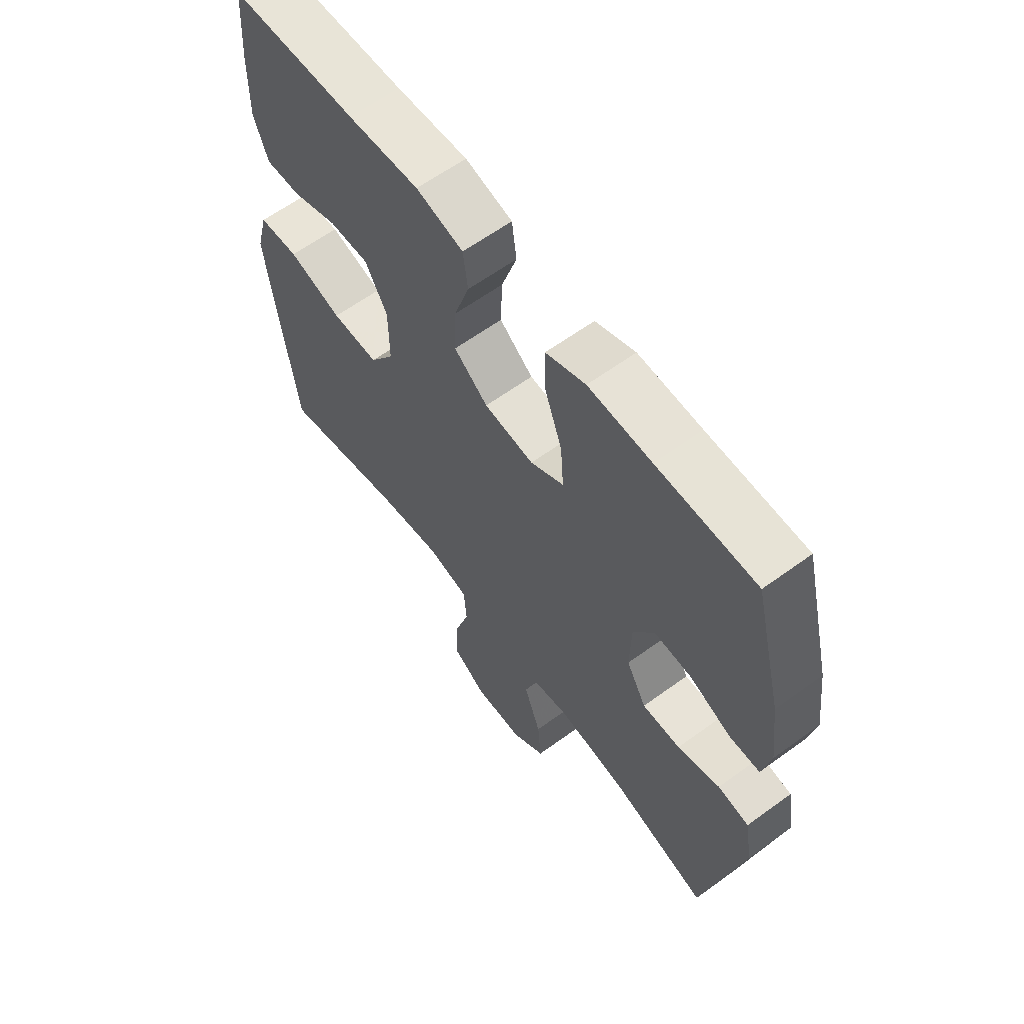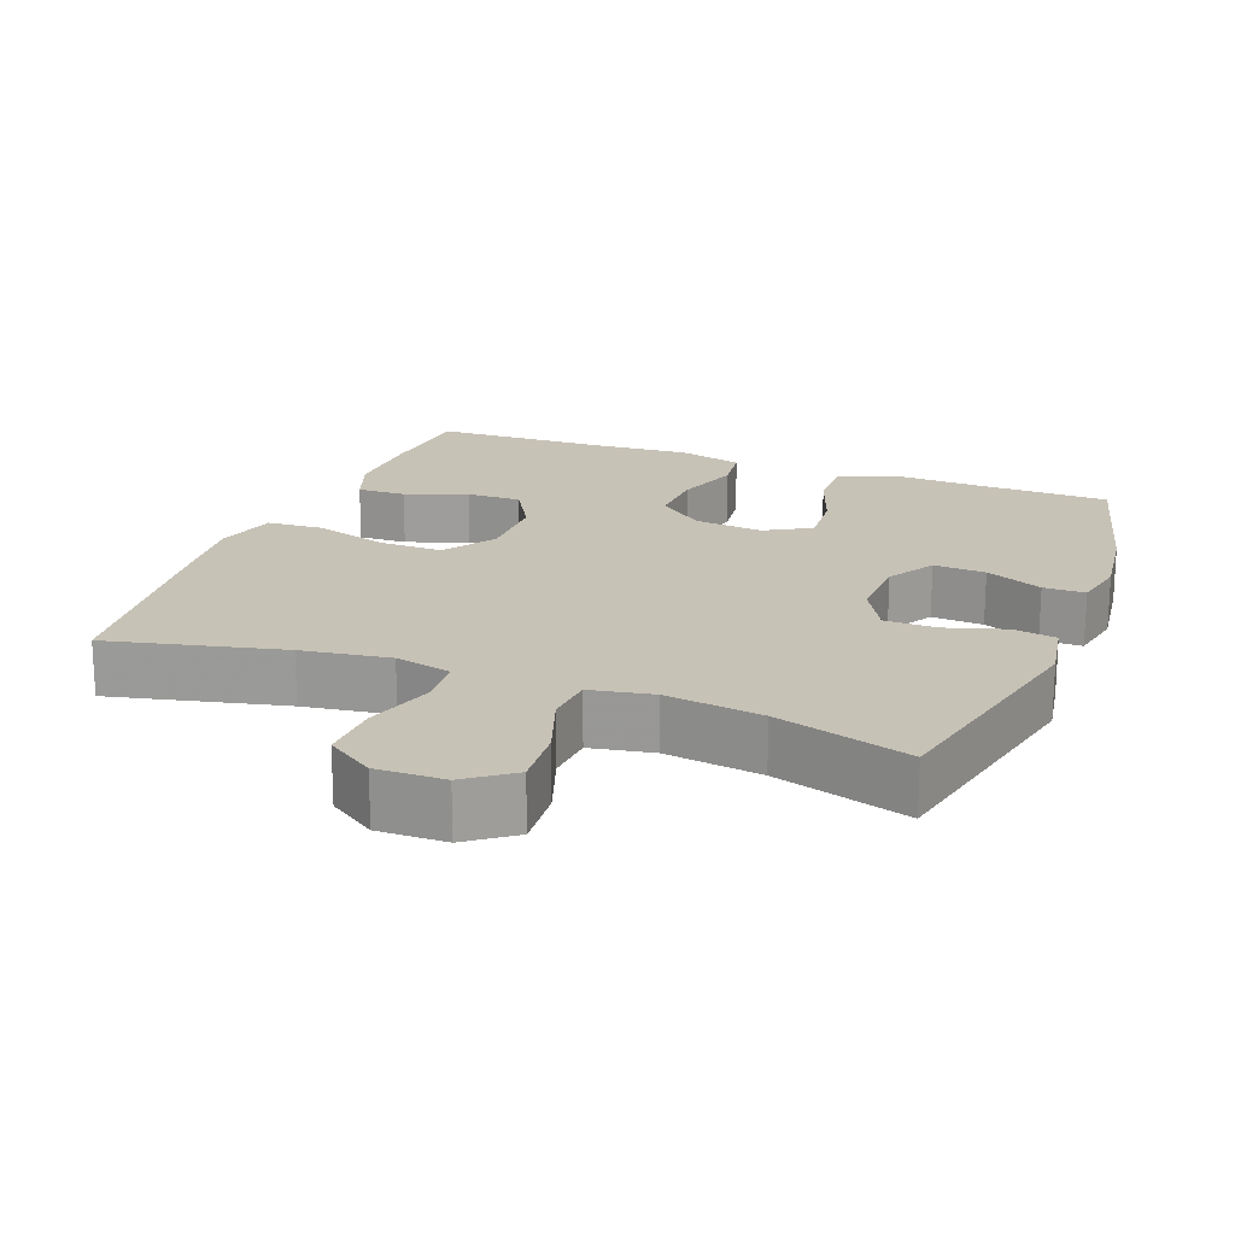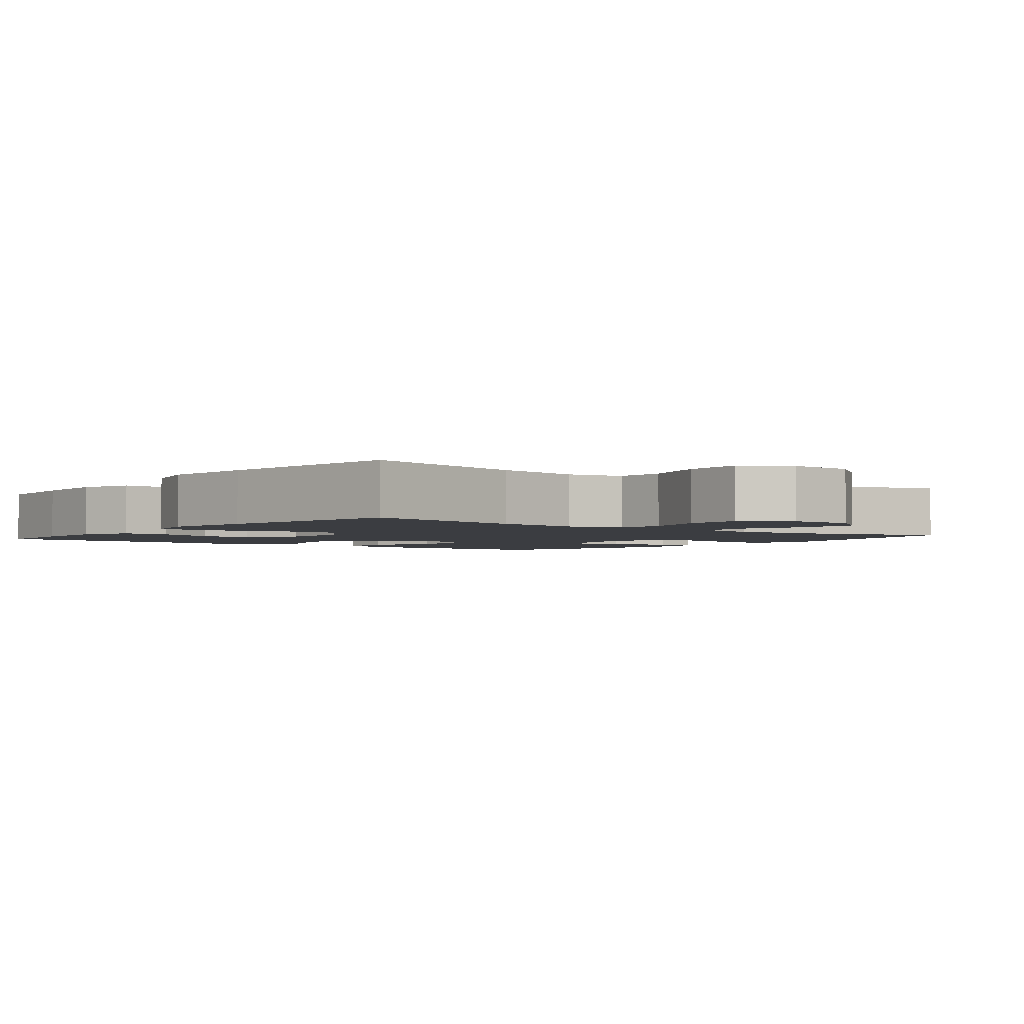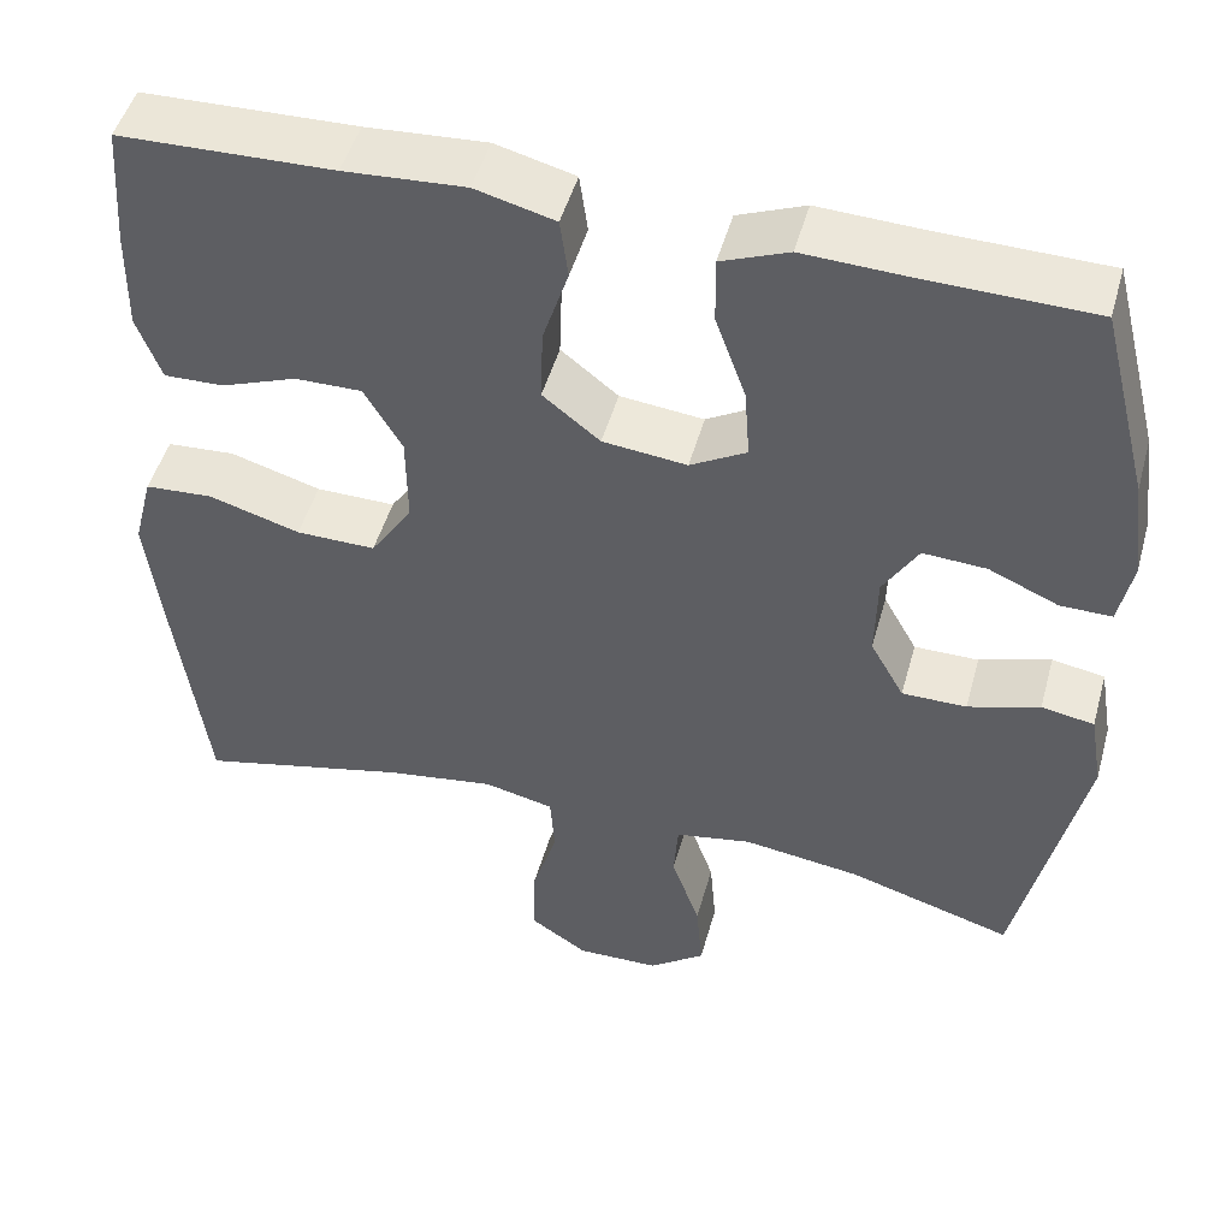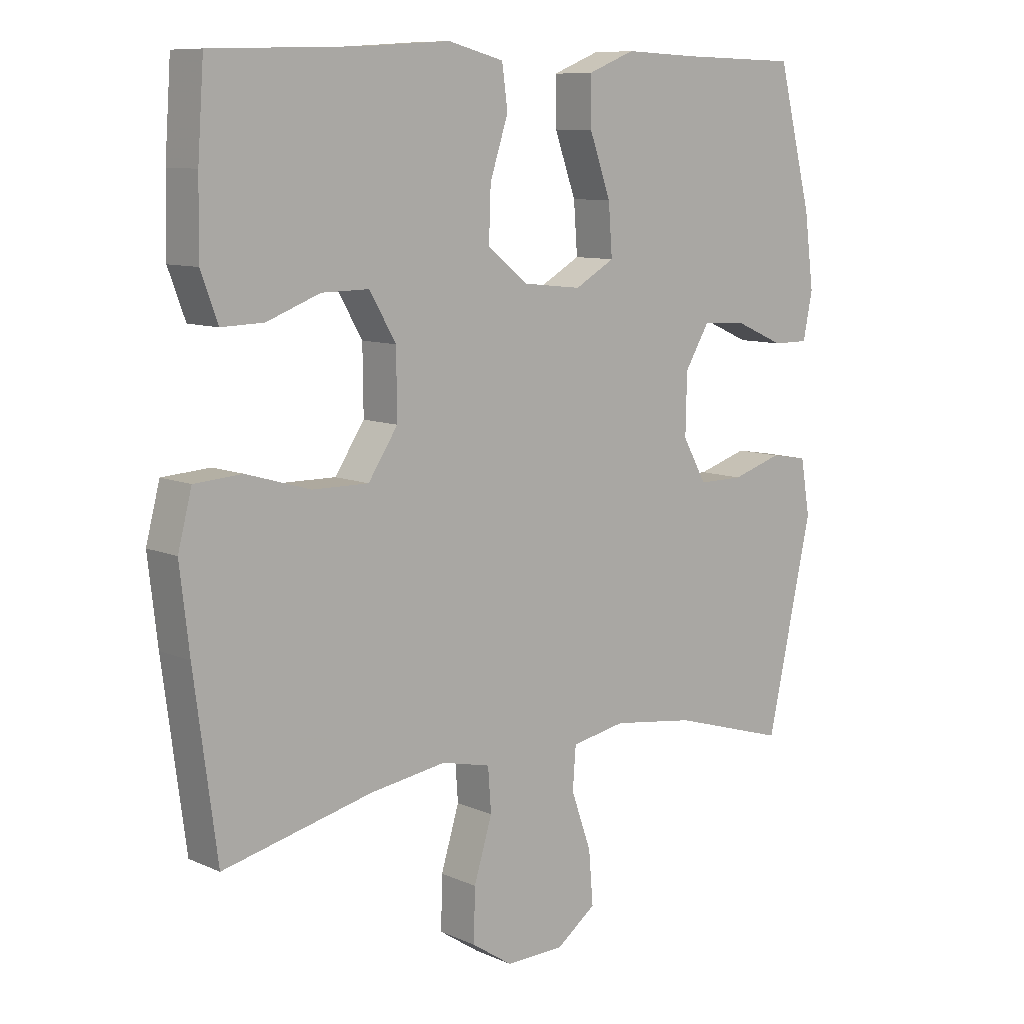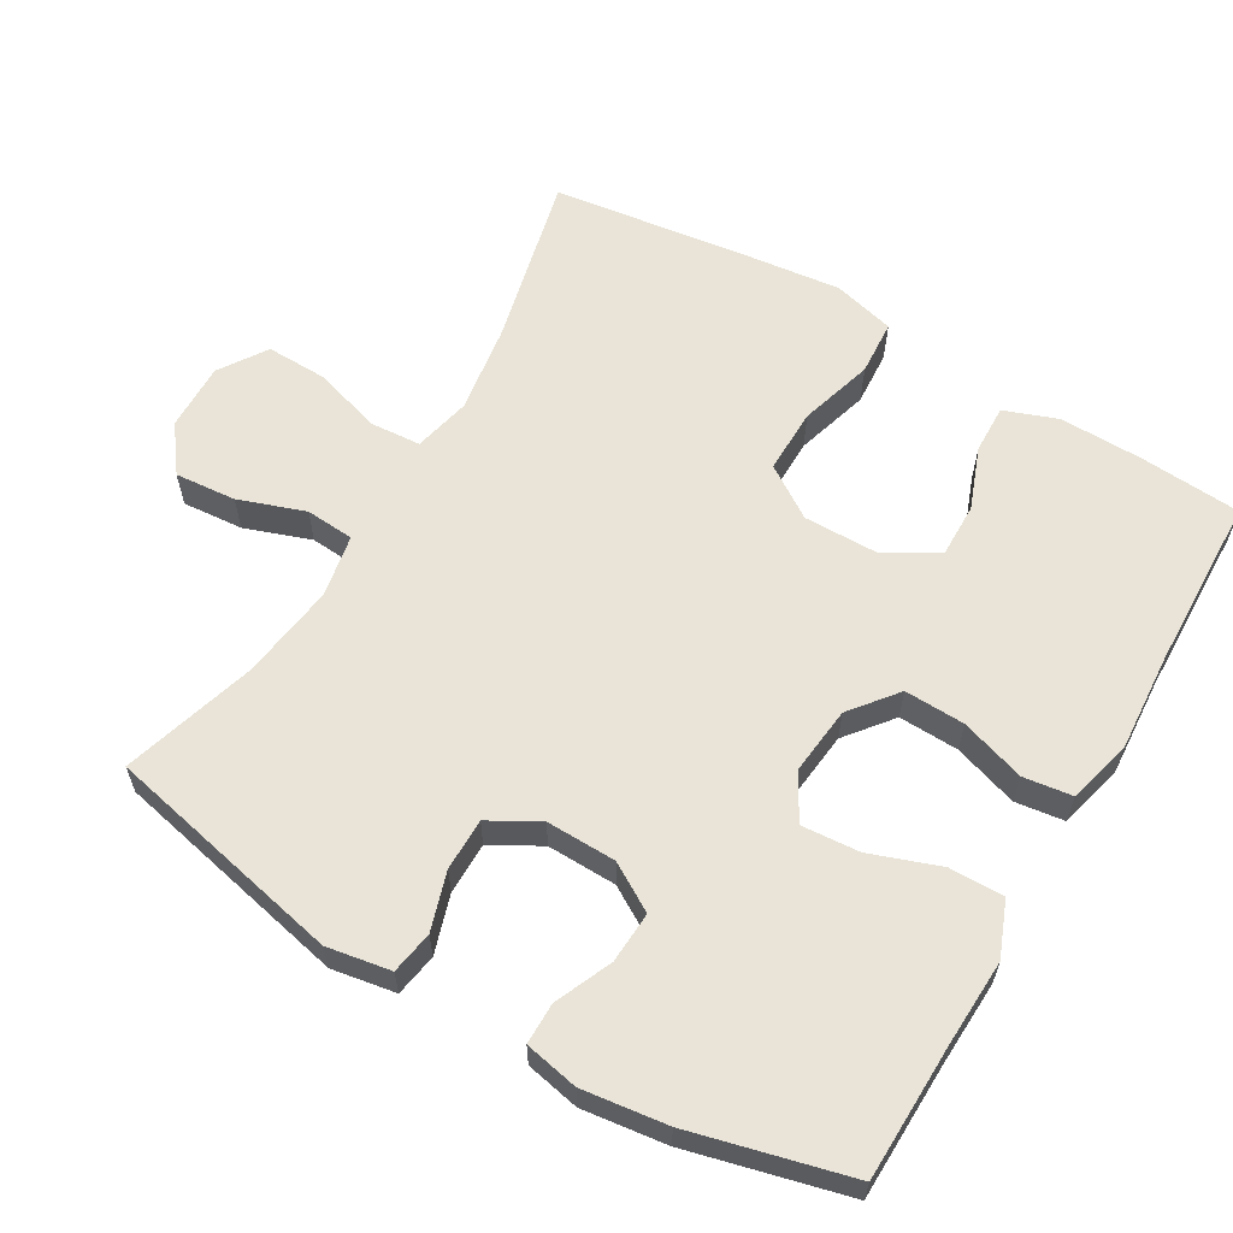
<metadata>
{"format":"obj","ext":"obj","renderer":"f3d","projection":"perspective","resolution":1024,"background":"white","views":[{"elev":62.1,"azim":-126.5,"up":"+Z"},{"elev":19.3,"azim":-158.9,"up":"+Y"},{"elev":-2.6,"azim":141.9,"up":"+Y"},{"elev":48.7,"azim":-164.6,"up":"+Z"},{"elev":9.4,"azim":138.8,"up":"+Z"},{"elev":60.8,"azim":-59.6,"up":"+Y"}]}
</metadata>
<code>
v -0.5 0.07 -0.5
v -0.572 0.07 -0.171
v -0.557 0.07 -0.083
v -0.498 0.07 -0.073
v -0.418 0.07 -0.098
v -0.346 0.07 -0.098
v -0.308 0.07 -0.03
v -0.31 0.07 0.066
v -0.349 0.07 0.131
v -0.42 0.07 0.127
v -0.498 0.07 0.093
v -0.555 0.07 0.093
v -0.57 0.07 0.167
v -0.555 0.07 0.283
v -0.5 0.07 0.5
v -0.314 0.07 0.504
v -0.195 0.07 0.509
v -0.12 0.07 0.479
v -0.121 0.07 0.404
v -0.155 0.07 0.309
v -0.161 0.07 0.229
v -0.098 0.07 0.193
v -0.004 0.07 0.203
v 0.06 0.07 0.254
v 0.057 0.07 0.337
v 0.028 0.07 0.426
v 0.037 0.07 0.493
v 0.126 0.07 0.516
v 0.261 0.07 0.507
v 0.5 0.07 0.5
v 0.51 0.07 0.361
v 0.512 0.07 0.246
v 0.485 0.07 0.173
v 0.418 0.07 0.175
v 0.333 0.07 0.207
v 0.258 0.07 0.208
v 0.216 0.07 0.136
v 0.215 0.07 0.033
v 0.262 0.07 -0.038
v 0.351 0.07 -0.037
v 0.453 0.07 -0.007
v 0.529 0.07 -0.012
v 0.551 0.07 -0.097
v 0.536 0.07 -0.227
v 0.5 0.07 -0.5
v 0.262 0.07 -0.444
v 0.141 0.07 -0.426
v 0.063 0.07 -0.444
v 0.058 0.07 -0.513
v 0.087 0.07 -0.608
v 0.089 0.07 -0.691
v 0.024 0.07 -0.734
v -0.069 0.07 -0.732
v -0.132 0.07 -0.685
v -0.125 0.07 -0.601
v -0.093 0.07 -0.51
v -0.098 0.07 -0.443
v -0.184 0.07 -0.427
v -0.316 0.07 -0.445
v -0.5 0 -0.5
v -0.572 0 -0.171
v -0.557 0 -0.083
v -0.498 0 -0.073
v -0.418 0 -0.098
v -0.346 0 -0.098
v -0.308 0 -0.03
v -0.31 0 0.066
v -0.349 0 0.131
v -0.42 0 0.127
v -0.498 0 0.093
v -0.555 0 0.093
v -0.57 0 0.167
v -0.555 0 0.283
v -0.5 0 0.5
v -0.314 0 0.504
v -0.195 0 0.509
v -0.12 0 0.479
v -0.121 0 0.404
v -0.155 0 0.309
v -0.161 0 0.229
v -0.098 0 0.193
v -0.004 0 0.203
v 0.06 0 0.254
v 0.057 0 0.337
v 0.028 0 0.426
v 0.037 0 0.493
v 0.126 0 0.516
v 0.261 0 0.507
v 0.5 0 0.5
v 0.51 0 0.361
v 0.512 0 0.246
v 0.485 0 0.173
v 0.418 0 0.175
v 0.333 0 0.207
v 0.258 0 0.208
v 0.216 0 0.136
v 0.215 0 0.033
v 0.262 0 -0.038
v 0.351 0 -0.037
v 0.453 0 -0.007
v 0.529 0 -0.012
v 0.551 0 -0.097
v 0.536 0 -0.227
v 0.5 0 -0.5
v 0.262 0 -0.444
v 0.141 0 -0.426
v 0.063 0 -0.444
v 0.058 0 -0.513
v 0.087 0 -0.608
v 0.089 0 -0.691
v 0.024 0 -0.734
v -0.069 0 -0.732
v -0.132 0 -0.685
v -0.125 0 -0.601
v -0.093 0 -0.51
v -0.098 0 -0.443
v -0.184 0 -0.427
v -0.316 0 -0.445
f 54 55 56
f 53 54 56
f 52 53 56
f 51 52 56
f 50 51 56
f 49 50 56
f 48 49 56 57
f 47 48 57 58
f 44 45 46
f 43 44 46
f 42 43 46
f 41 42 46
f 40 41 46
f 39 40 46 47
f 38 39 47 58
f 33 34 35
f 32 33 35
f 31 32 35
f 30 31 35
f 29 30 35
f 29 35 36
f 28 29 36
f 27 28 36
f 26 27 36
f 25 26 36
f 24 25 36 37
f 18 19 20
f 17 18 20
f 16 17 20
f 15 16 20
f 14 15 20
f 13 14 20
f 12 13 20
f 11 12 20
f 10 11 20
f 9 10 20 21
f 8 9 21 22
f 3 4 5
f 2 3 5
f 1 2 5
f 59 1 5
f 59 5 6
f 58 59 6
f 38 58 6
f 37 38 6
f 24 37 6
f 23 24 6
f 7 8 22 23
f 6 7 23
f 115 114 113
f 115 113 112
f 115 112 111
f 115 111 110
f 115 110 109
f 115 109 108
f 116 115 108 107
f 117 116 107 106
f 105 104 103
f 105 103 102
f 105 102 101
f 105 101 100
f 105 100 99
f 106 105 99 98
f 117 106 98 97
f 94 93 92
f 94 92 91
f 94 91 90
f 94 90 89
f 94 89 88
f 95 94 88
f 95 88 87
f 95 87 86
f 95 86 85
f 95 85 84
f 96 95 84 83
f 79 78 77
f 79 77 76
f 79 76 75
f 79 75 74
f 79 74 73
f 79 73 72
f 79 72 71
f 79 71 70
f 79 70 69
f 80 79 69 68
f 81 80 68 67
f 64 63 62
f 64 62 61
f 64 61 60
f 64 60 118
f 65 64 118
f 65 118 117
f 65 117 97
f 65 97 96
f 65 96 83
f 65 83 82
f 82 81 67 66
f 82 66 65
f 1 60 61 2
f 2 61 62 3
f 3 62 63 4
f 4 63 64 5
f 5 64 65 6
f 6 65 66 7
f 7 66 67 8
f 8 67 68 9
f 9 68 69 10
f 10 69 70 11
f 11 70 71 12
f 12 71 72 13
f 13 72 73 14
f 14 73 74 15
f 15 74 75 16
f 16 75 76 17
f 17 76 77 18
f 18 77 78 19
f 19 78 79 20
f 20 79 80 21
f 21 80 81 22
f 22 81 82 23
f 23 82 83 24
f 24 83 84 25
f 25 84 85 26
f 26 85 86 27
f 27 86 87 28
f 28 87 88 29
f 29 88 89 30
f 30 89 90 31
f 31 90 91 32
f 32 91 92 33
f 33 92 93 34
f 34 93 94 35
f 35 94 95 36
f 36 95 96 37
f 37 96 97 38
f 38 97 98 39
f 39 98 99 40
f 40 99 100 41
f 41 100 101 42
f 42 101 102 43
f 43 102 103 44
f 44 103 104 45
f 45 104 105 46
f 46 105 106 47
f 47 106 107 48
f 48 107 108 49
f 49 108 109 50
f 50 109 110 51
f 51 110 111 52
f 52 111 112 53
f 53 112 113 54
f 54 113 114 55
f 55 114 115 56
f 56 115 116 57
f 57 116 117 58
f 58 117 118 59
f 59 118 60 1

</code>
